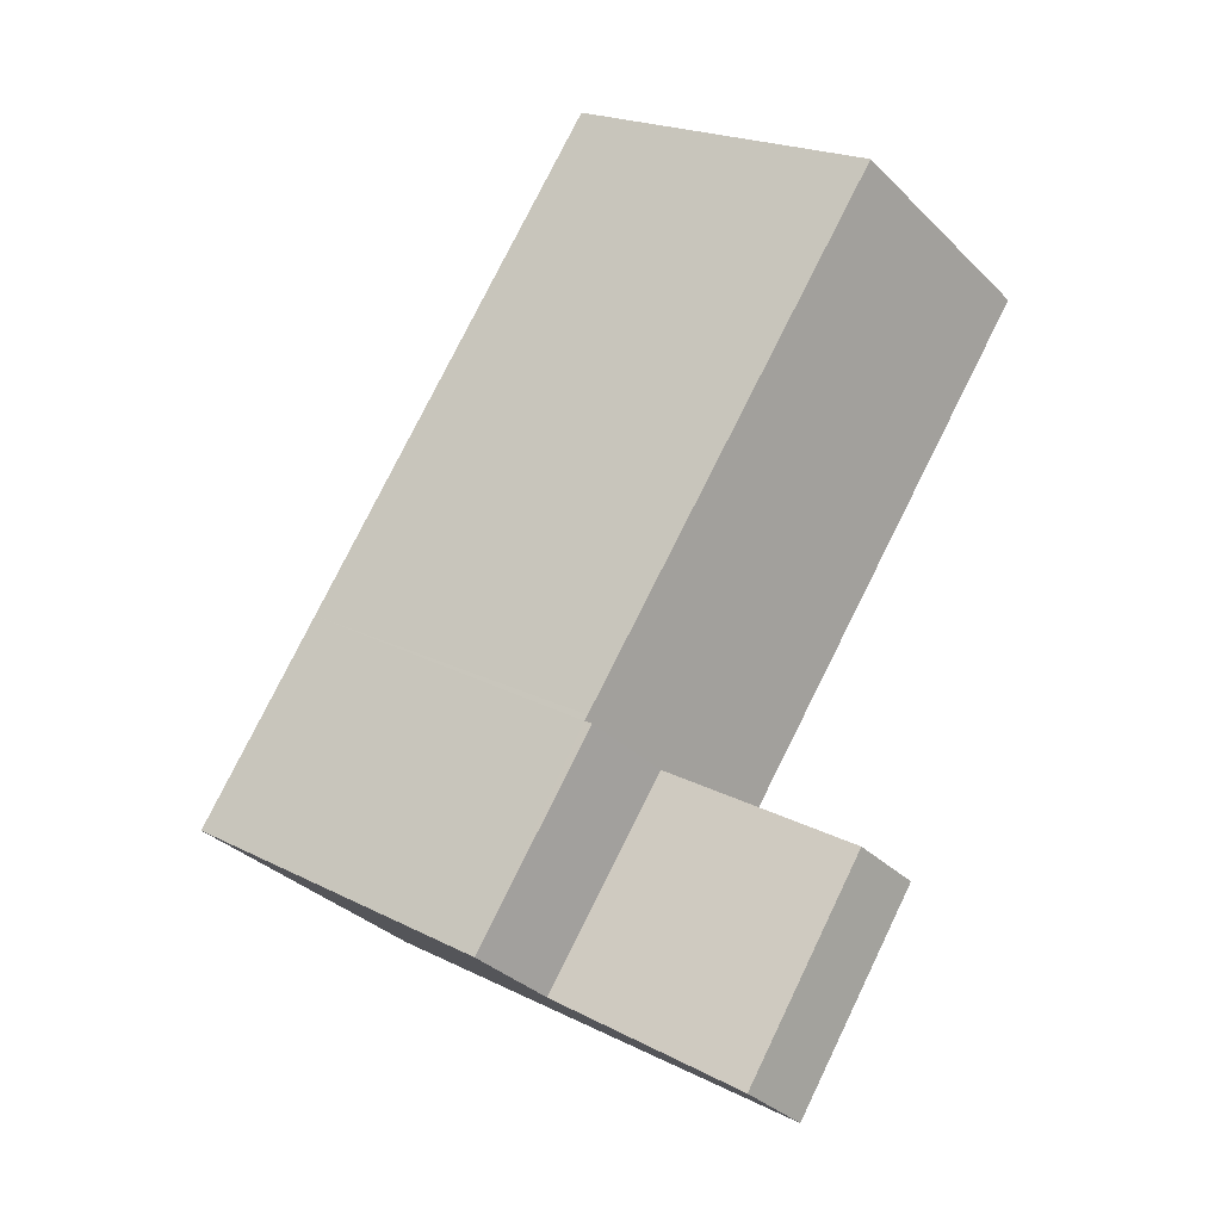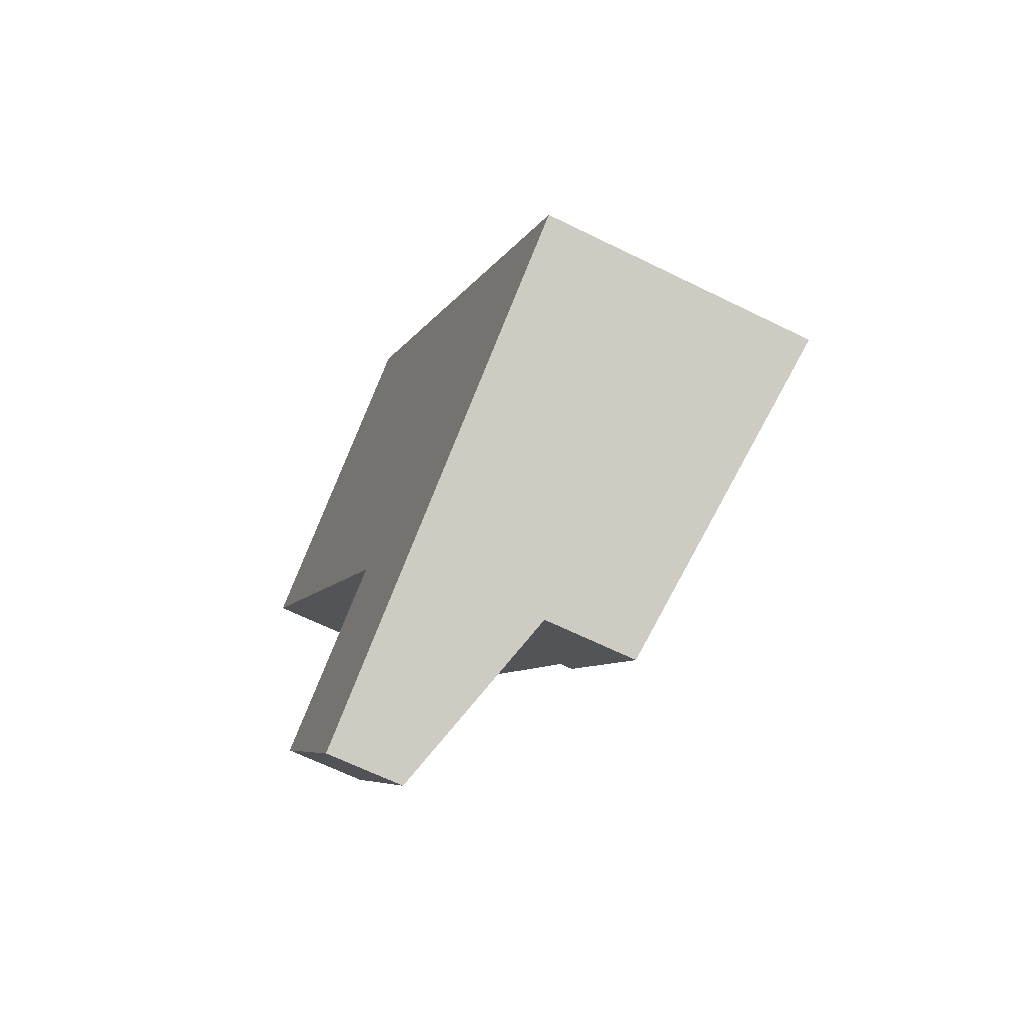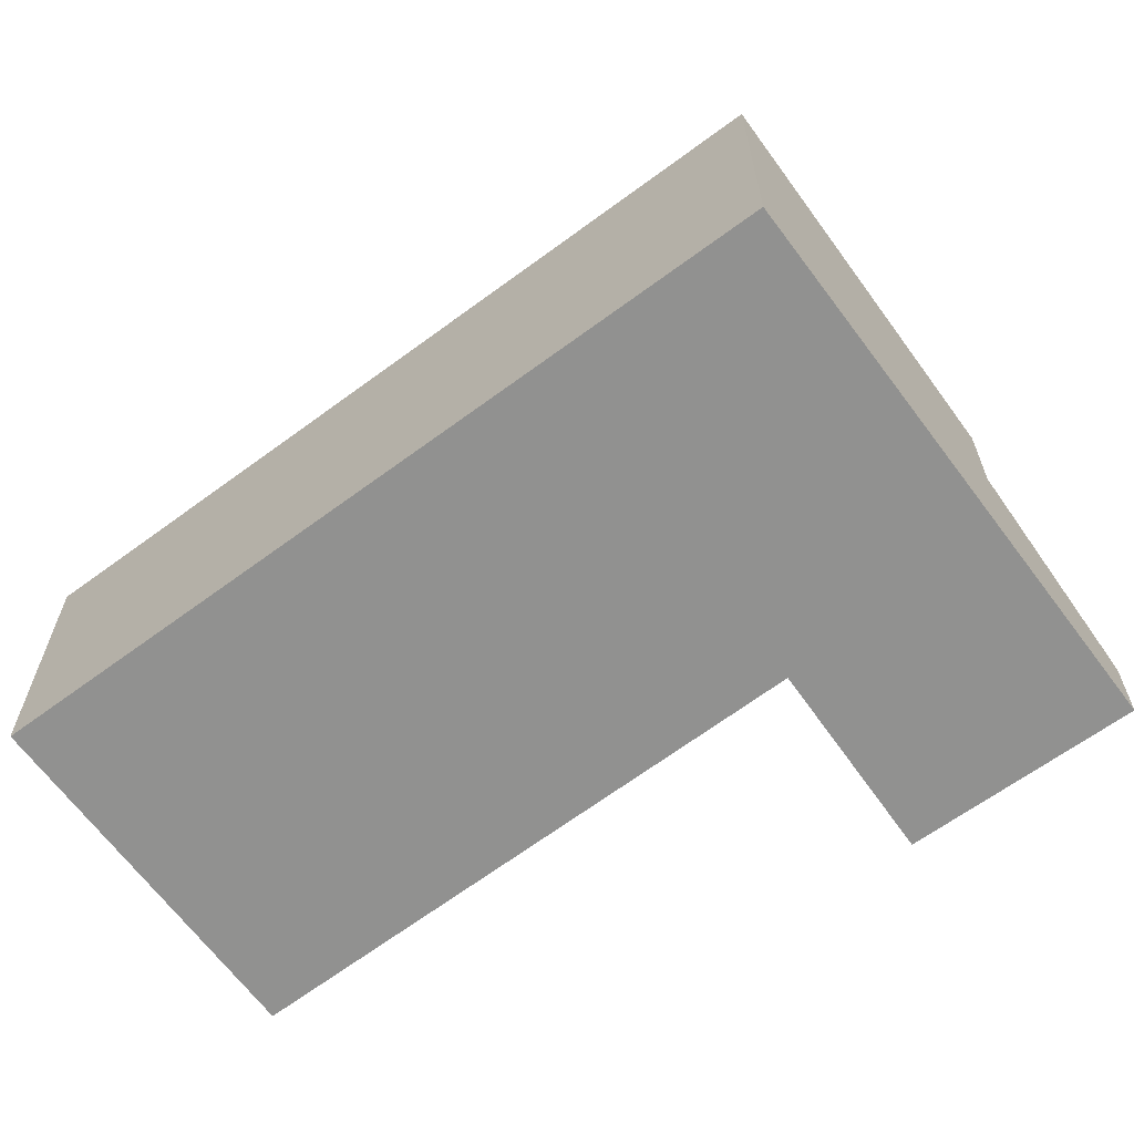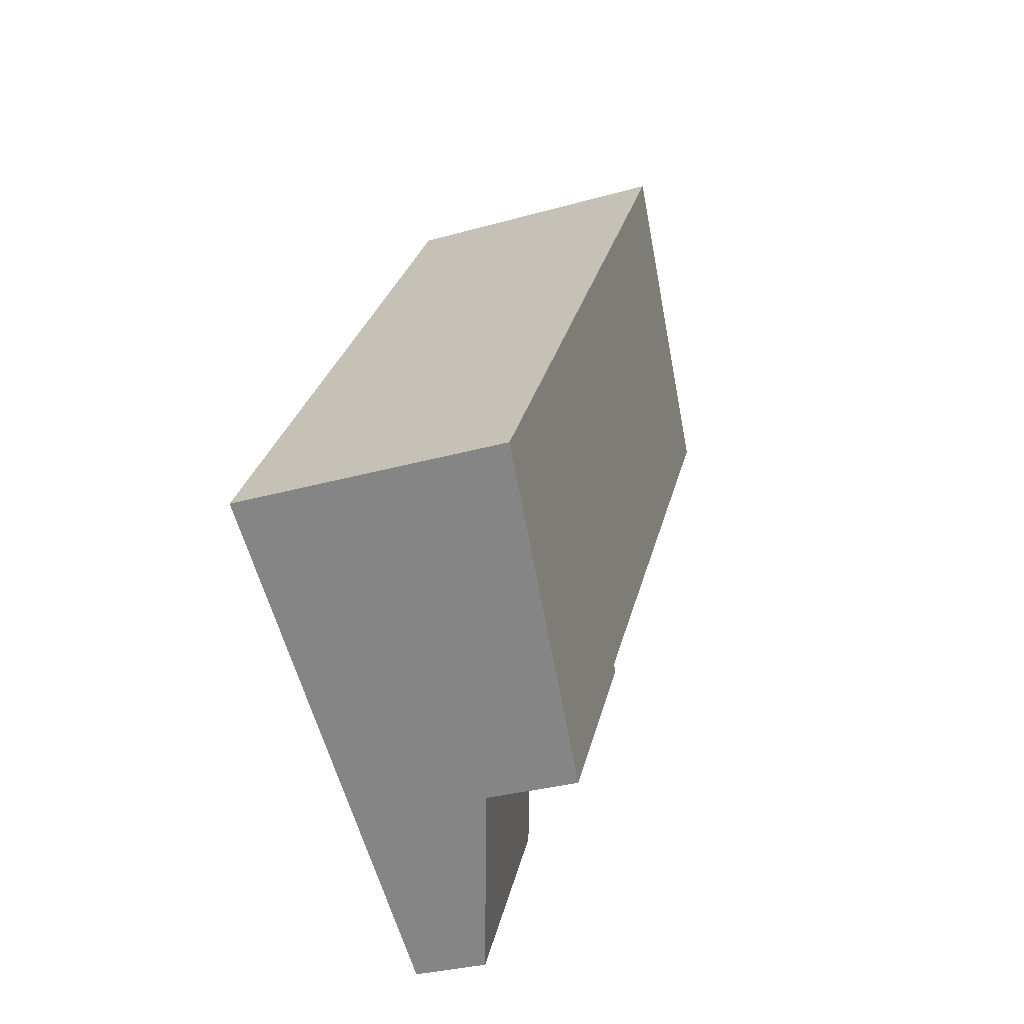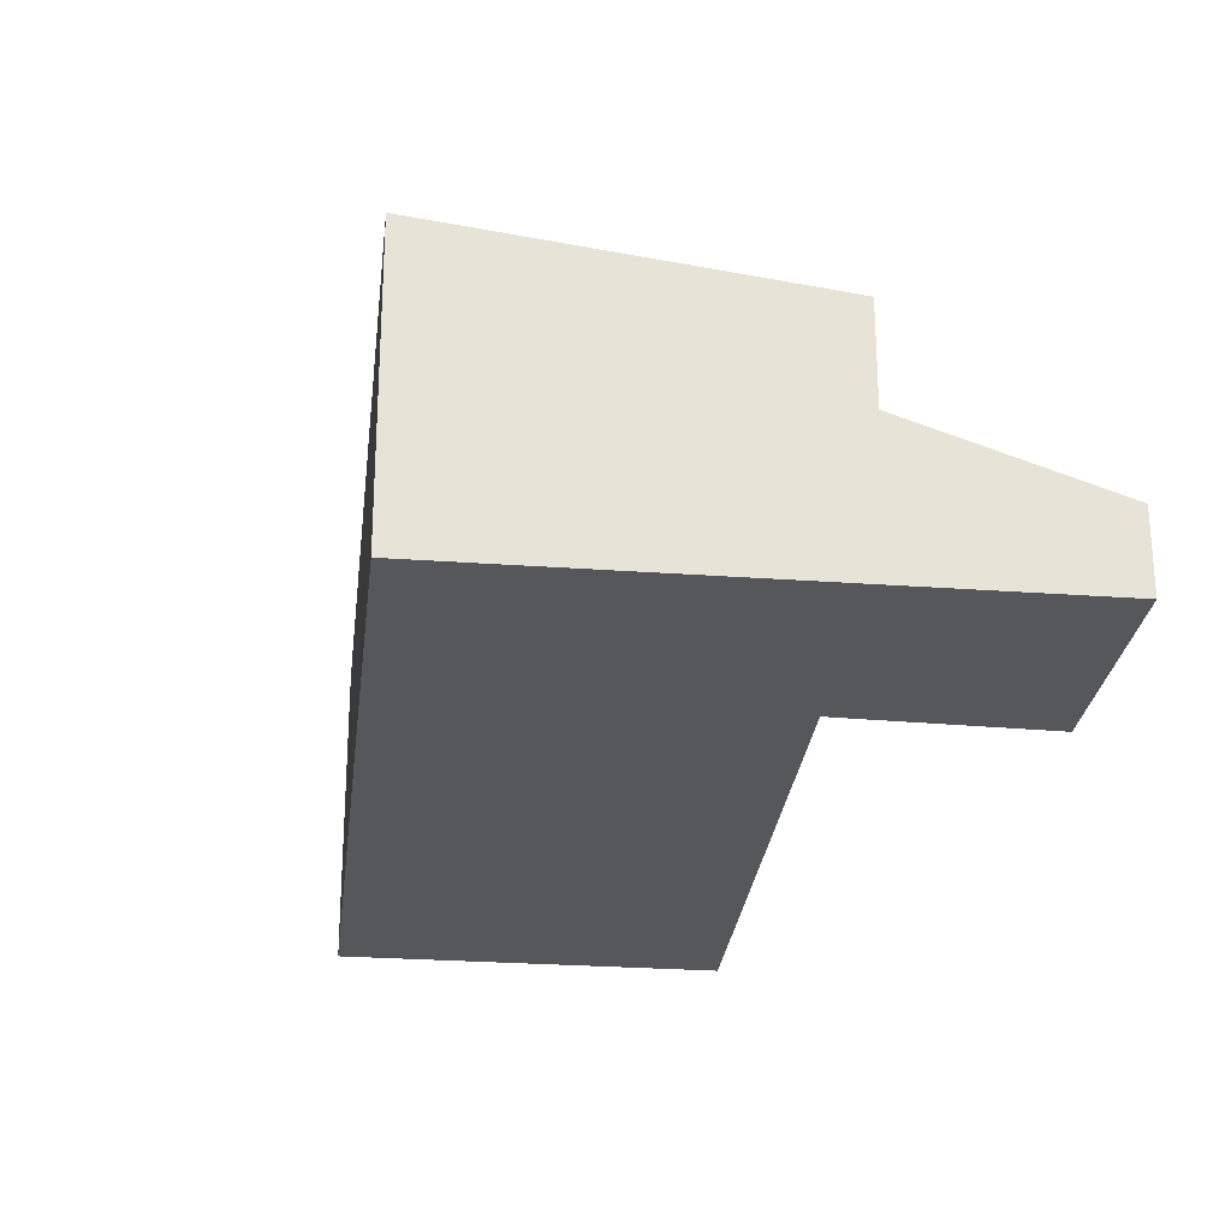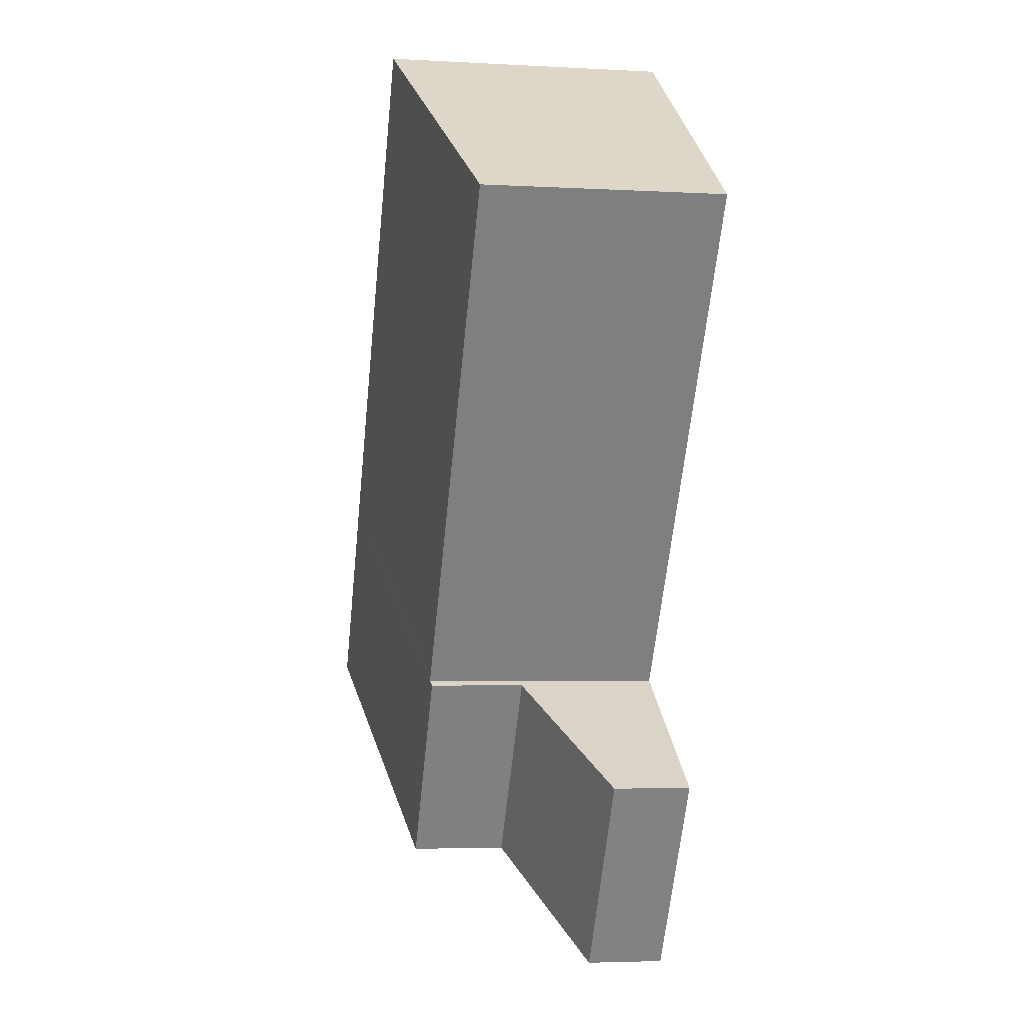
<metadata>
{"format":"obj","ext":"obj","renderer":"f3d","projection":"perspective","resolution":1024,"background":"white","views":[{"elev":-34.1,"azim":-142.4,"up":"+Z"},{"elev":-65.1,"azim":63.6,"up":"+Z"},{"elev":-65.9,"azim":92.5,"up":"+Y"},{"elev":-31.9,"azim":111.6,"up":"+Z"},{"elev":-27.0,"azim":139.4,"up":"+Y"},{"elev":-4.1,"azim":-100.3,"up":"+Z"}]}
</metadata>
<code>
v  3.767 3.678 2.567
v  4.071 3.094 -5.941
v  0 3.09 1.892e-16
v  7.814 3.678 -3.405
v  4.115 3.095 -6.005
v  5.608 3.08 -8.411
v  4.019 3.08 -6.066
v  9.445 3.678 -5.811
v  9.445 3.558e-16 -5.811
v  5.608 5.15e-16 -8.411
v  4.019 3.714e-16 -6.066
v  4.115 3.677e-16 -6.005
v  0 0 0
v  4.071 3.638e-16 -5.941
v  3.767 -1.572e-16 2.567
v  7.814 2.085e-16 -3.405
v  1.96 1 -7.378
v  5.608 1.836 -8.411
v  3.551 0.993 -9.804
v  4.019 1.829 -6.066
v  1.96 4.518e-16 -7.378
v  3.551 6.003e-16 -9.804
g defaultobject
f 1 2 3
f 2 1 4
f 2 4 5
f 5 6 7
f 6 5 4
f 6 4 8
f 9 6 8
f 6 9 10
f 10 7 6
f 7 10 11
f 12 2 5
f 2 12 3
f 3 12 13
f 13 12 14
f 7 12 5
f 12 7 11
f 3 15 1
f 15 3 13
f 4 9 8
f 9 4 16
f 16 4 1
f 16 1 15
f 13 16 15
f 16 13 14
f 16 14 9
f 9 14 12
f 9 12 11
f 9 11 10
f 17 18 19
f 18 17 20
f 17 11 20
f 11 17 21
f 20 10 18
f 10 20 11
f 10 19 18
f 19 10 22
f 19 21 17
f 21 19 22
f 22 11 21
f 11 22 10

</code>
